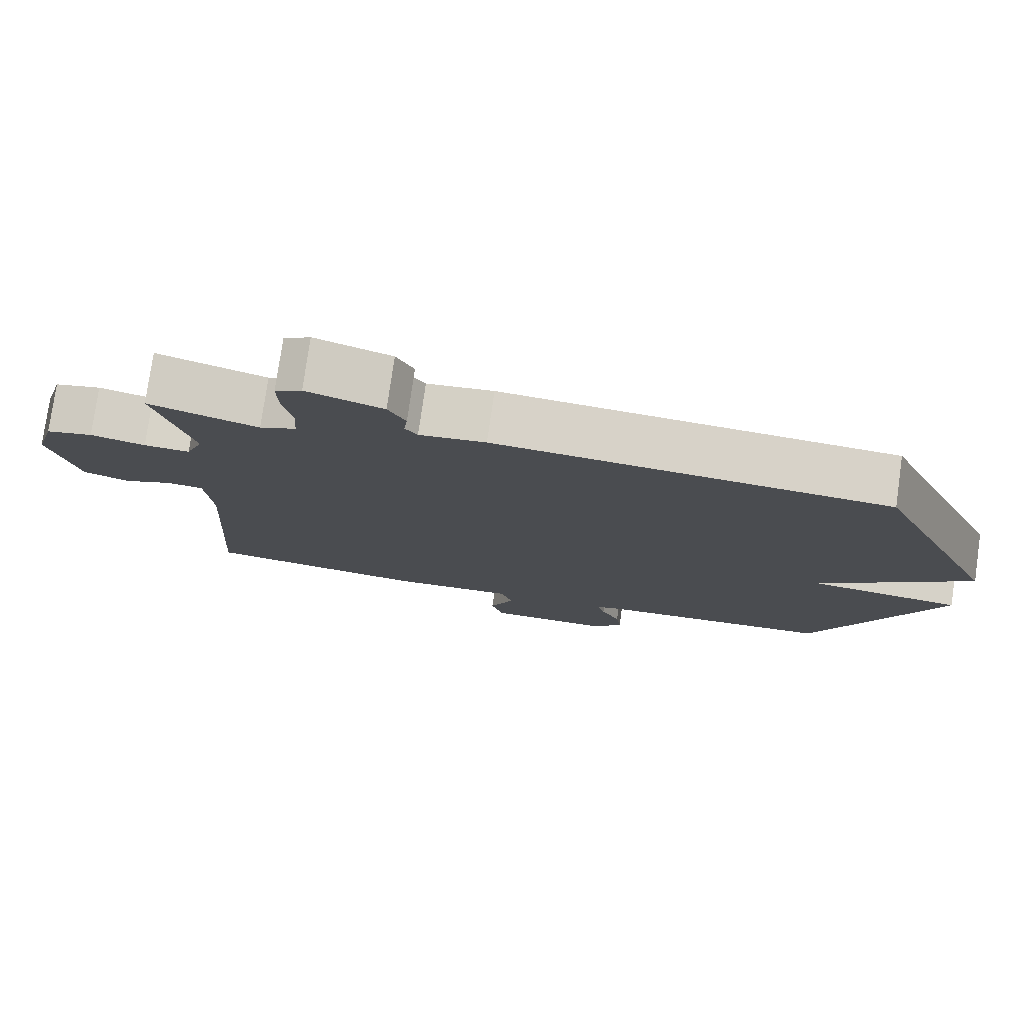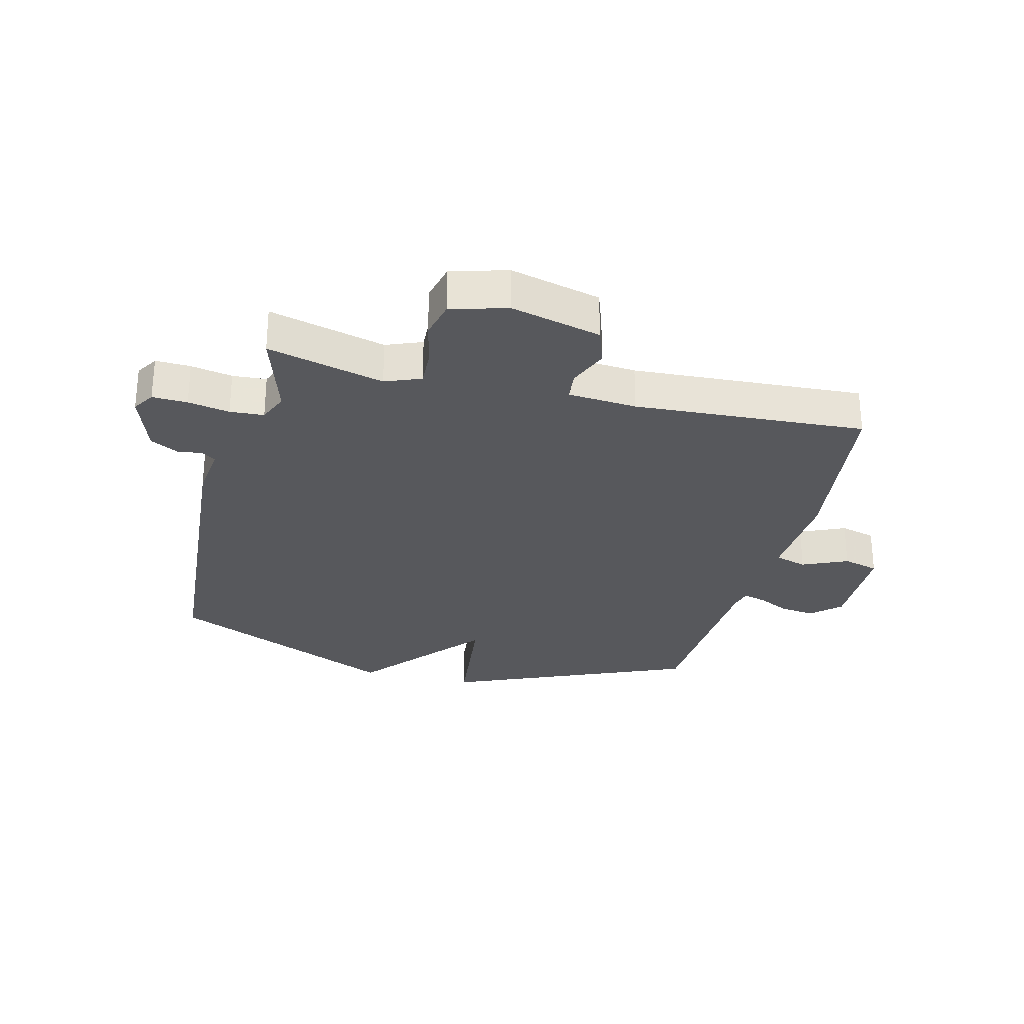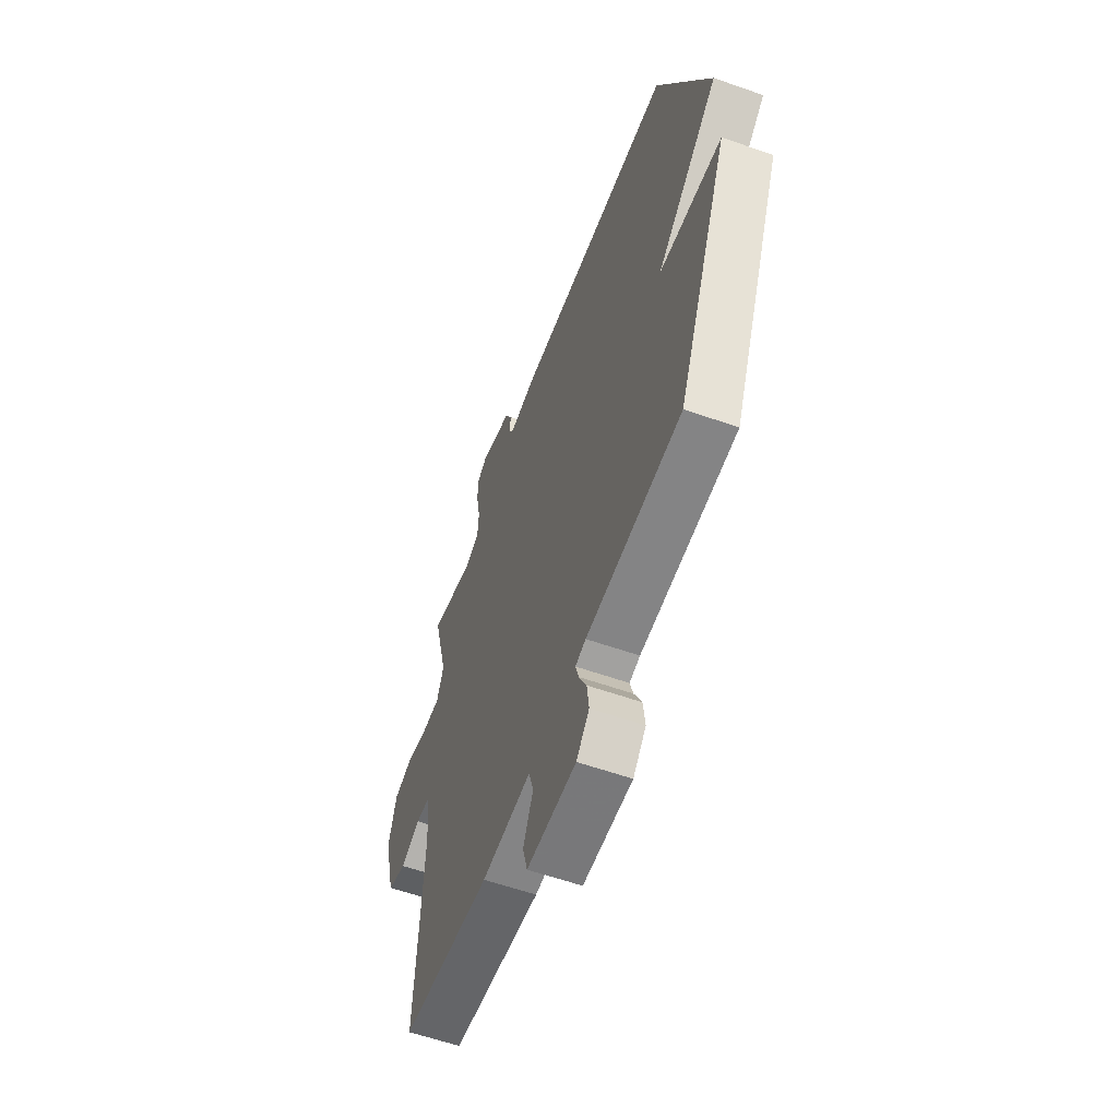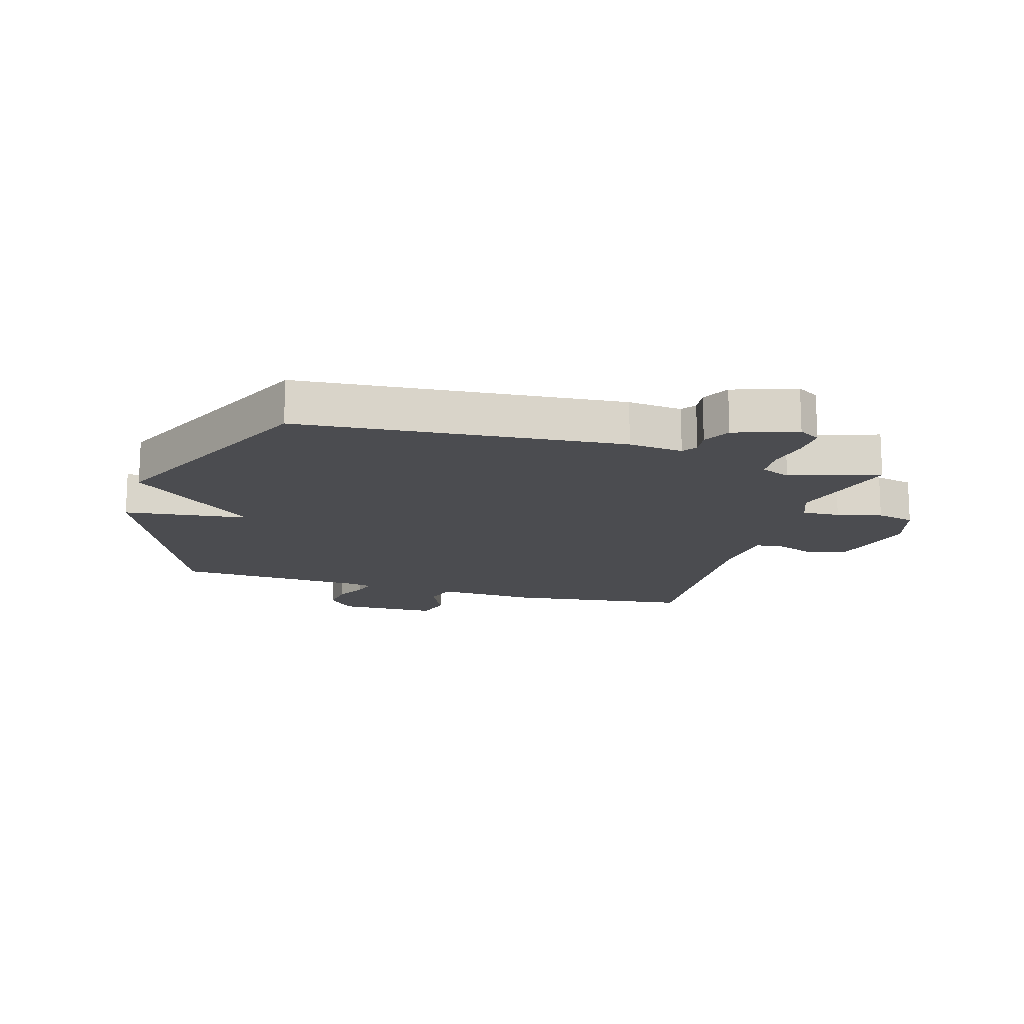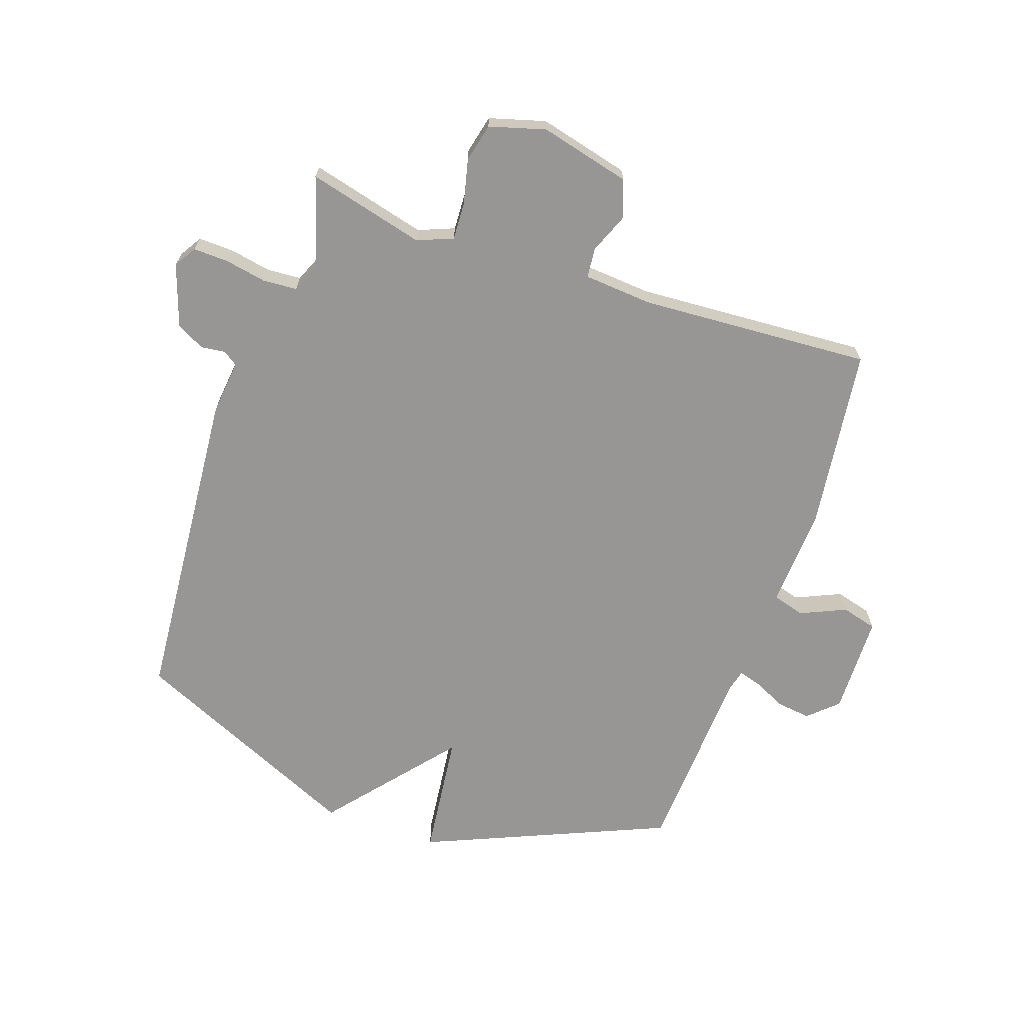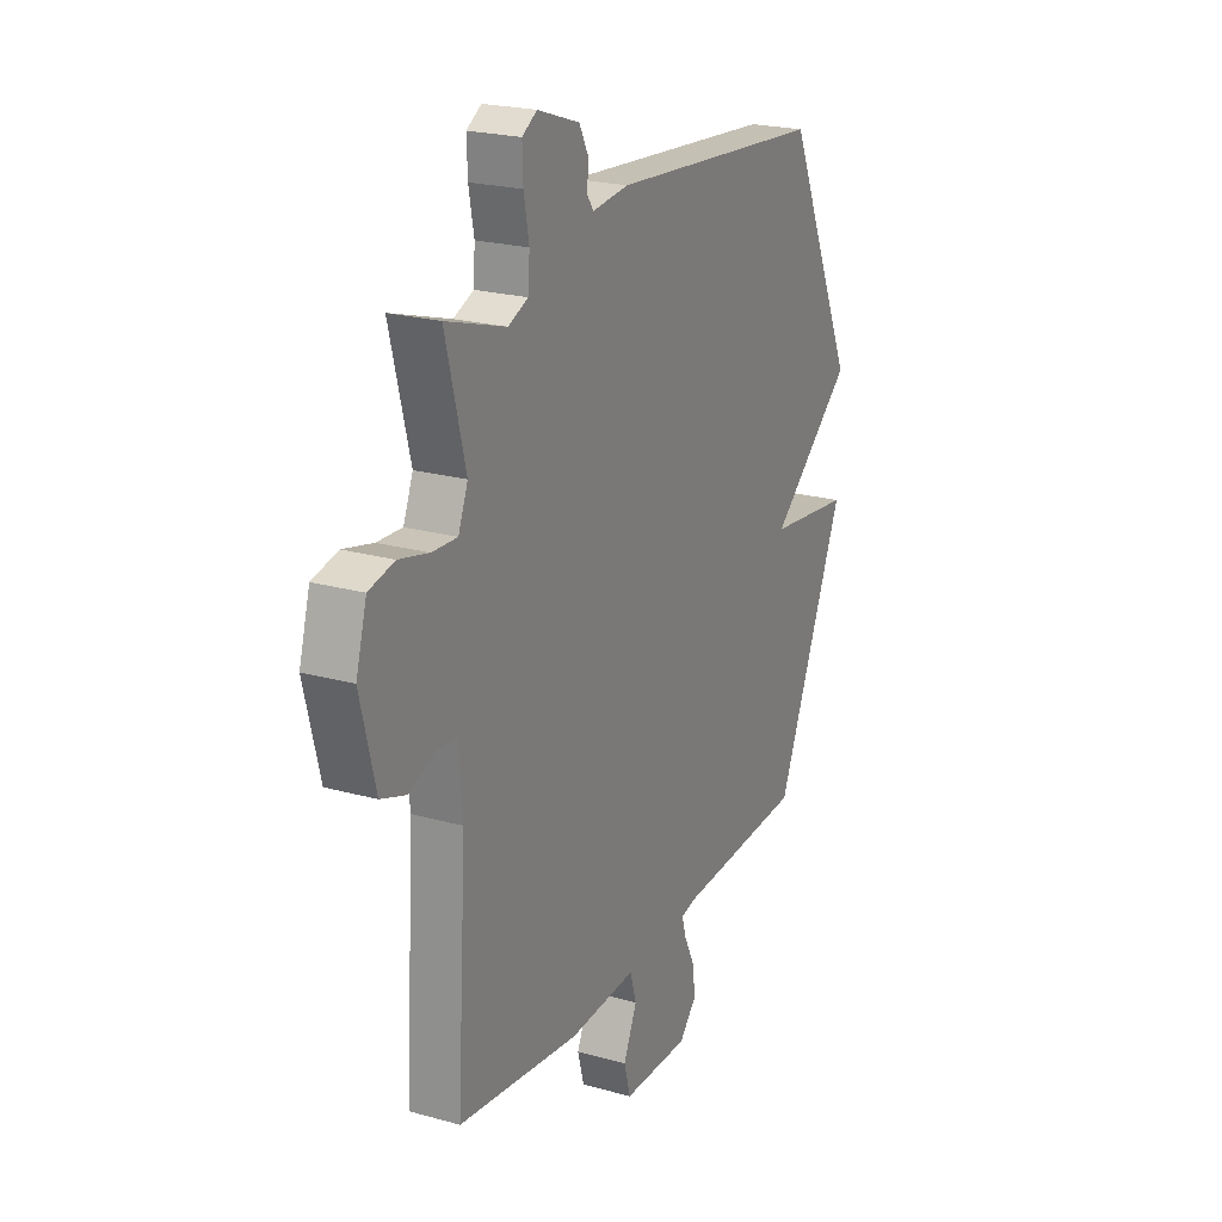
<metadata>
{"format":"obj","ext":"obj","renderer":"f3d","projection":"perspective","resolution":1024,"background":"white","views":[{"elev":77.7,"azim":-171.9,"up":"+Z"},{"elev":-28.6,"azim":75.8,"up":"+Y"},{"elev":-58.6,"azim":-110.0,"up":"+Z"},{"elev":-15.2,"azim":-16.3,"up":"+Y"},{"elev":-67.9,"azim":71.0,"up":"+Y"},{"elev":22.2,"azim":115.9,"up":"+Z"}]}
</metadata>
<code>
v 0.5 0.07 -0.5
v 0.195 0.07 -0.539
v 0.026 0.07 -0.53
v 0.01 0.07 -0.584
v 0.044 0.07 -0.66
v 0.028 0.07 -0.72
v -0.14 0.07 -0.723
v -0.184 0.07 -0.675
v -0.177 0.07 -0.618
v -0.151 0.07 -0.564
v -0.14 0.07 -0.526
v -0.176 0.07 -0.517
v -0.5 0.07 -0.5
v -0.675 0.07 -0.09
v -0.465 0.07 -0.065
v -0.675 0.07 0.11
v -0.5 0.07 0.5
v 0.042 0.07 0.545
v 0.133 0.07 0.535
v 0.15 0.07 0.559
v 0.145 0.07 0.6
v 0.169 0.07 0.647
v 0.274 0.07 0.683
v 0.311 0.07 0.66
v 0.309 0.07 0.601
v 0.296 0.07 0.531
v 0.3 0.07 0.474
v 0.35 0.07 0.453
v 0.5 0.07 0.5
v 0.45 0.07 0.304
v 0.474 0.07 0.244
v 0.537 0.07 0.247
v 0.612 0.07 0.265
v 0.676 0.07 0.25
v 0.703 0.07 0.156
v 0.665 0.07 0.004
v 0.602 0.07 -0.018
v 0.535 0.07 0.009
v 0.485 0.07 0.004
v 0.476 0.07 -0.112
v 0.5 0 -0.5
v 0.195 0 -0.539
v 0.026 0 -0.53
v 0.01 0 -0.584
v 0.044 0 -0.66
v 0.028 0 -0.72
v -0.14 0 -0.723
v -0.184 0 -0.675
v -0.177 0 -0.618
v -0.151 0 -0.564
v -0.14 0 -0.526
v -0.176 0 -0.517
v -0.5 0 -0.5
v -0.675 0 -0.09
v -0.465 0 -0.065
v -0.675 0 0.11
v -0.5 0 0.5
v 0.042 0 0.545
v 0.133 0 0.535
v 0.15 0 0.559
v 0.145 0 0.6
v 0.169 0 0.647
v 0.274 0 0.683
v 0.311 0 0.66
v 0.309 0 0.601
v 0.296 0 0.531
v 0.3 0 0.474
v 0.35 0 0.453
v 0.5 0 0.5
v 0.45 0 0.304
v 0.474 0 0.244
v 0.537 0 0.247
v 0.612 0 0.265
v 0.676 0 0.25
v 0.703 0 0.156
v 0.665 0 0.004
v 0.602 0 -0.018
v 0.535 0 0.009
v 0.485 0 0.004
v 0.476 0 -0.112
f 36 37 38
f 35 36 38
f 34 35 38
f 33 34 38
f 32 33 38
f 31 32 38 39
f 30 31 39 40
f 28 29 30
f 1 2 3
f 40 1 3
f 30 40 3
f 28 30 3
f 27 28 3
f 24 25 26
f 23 24 26
f 22 23 26
f 21 22 26
f 20 21 26
f 27 3 4
f 26 27 4
f 20 26 4
f 19 20 4
f 17 18 19
f 16 17 19
f 15 16 19
f 12 13 14 15
f 11 12 15 19
f 8 9 10
f 7 8 10
f 6 7 10
f 5 6 10
f 4 5 10
f 4 10 11
f 4 11 19
f 78 77 76
f 78 76 75
f 78 75 74
f 78 74 73
f 78 73 72
f 79 78 72 71
f 80 79 71 70
f 70 69 68
f 43 42 41
f 43 41 80
f 43 80 70
f 43 70 68
f 43 68 67
f 66 65 64
f 66 64 63
f 66 63 62
f 66 62 61
f 66 61 60
f 44 43 67
f 44 67 66
f 44 66 60
f 44 60 59
f 59 58 57
f 59 57 56
f 59 56 55
f 55 54 53 52
f 59 55 52 51
f 50 49 48
f 50 48 47
f 50 47 46
f 50 46 45
f 50 45 44
f 51 50 44
f 59 51 44
f 1 41 42 2
f 2 42 43 3
f 3 43 44 4
f 4 44 45 5
f 5 45 46 6
f 6 46 47 7
f 7 47 48 8
f 8 48 49 9
f 9 49 50 10
f 10 50 51 11
f 11 51 52 12
f 12 52 53 13
f 13 53 54 14
f 14 54 55 15
f 15 55 56 16
f 16 56 57 17
f 17 57 58 18
f 18 58 59 19
f 19 59 60 20
f 20 60 61 21
f 21 61 62 22
f 22 62 63 23
f 23 63 64 24
f 24 64 65 25
f 25 65 66 26
f 26 66 67 27
f 27 67 68 28
f 28 68 69 29
f 29 69 70 30
f 30 70 71 31
f 31 71 72 32
f 32 72 73 33
f 33 73 74 34
f 34 74 75 35
f 35 75 76 36
f 36 76 77 37
f 37 77 78 38
f 38 78 79 39
f 39 79 80 40
f 40 80 41 1

</code>
